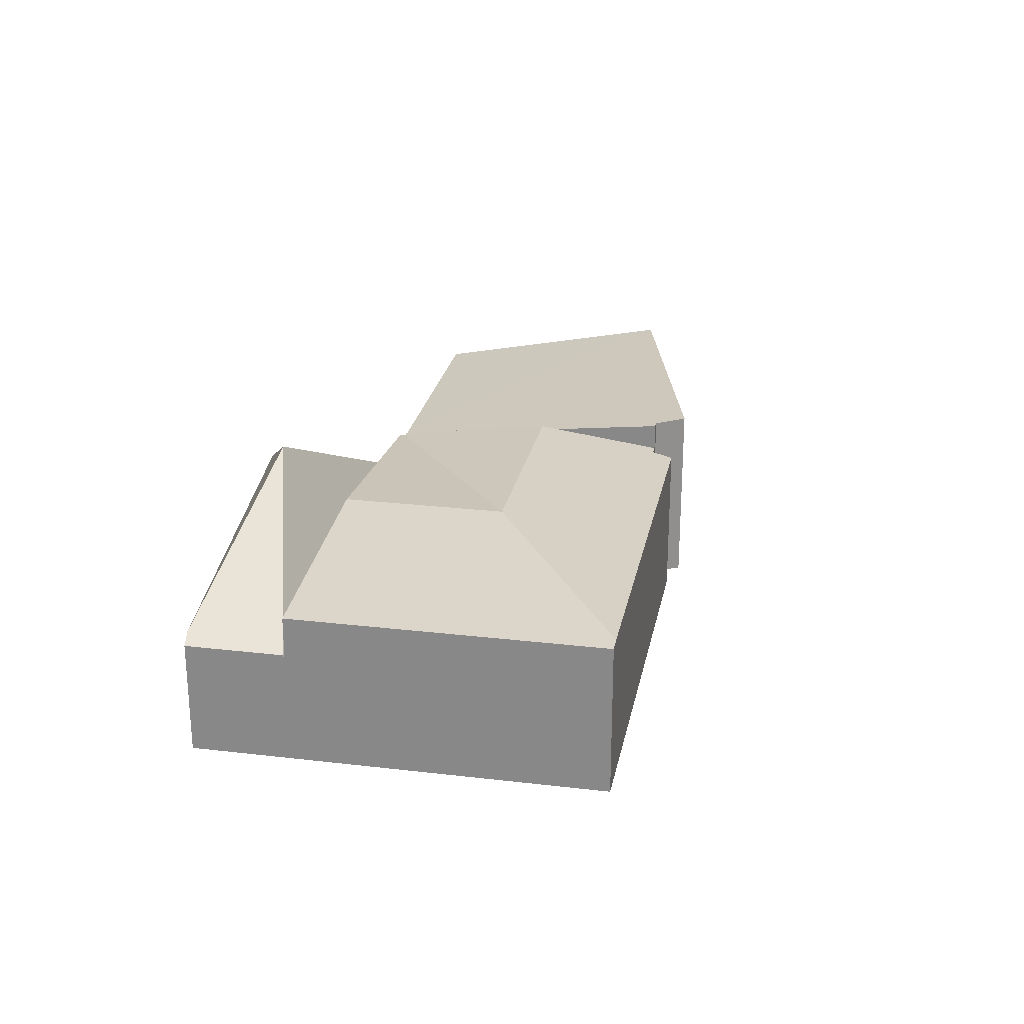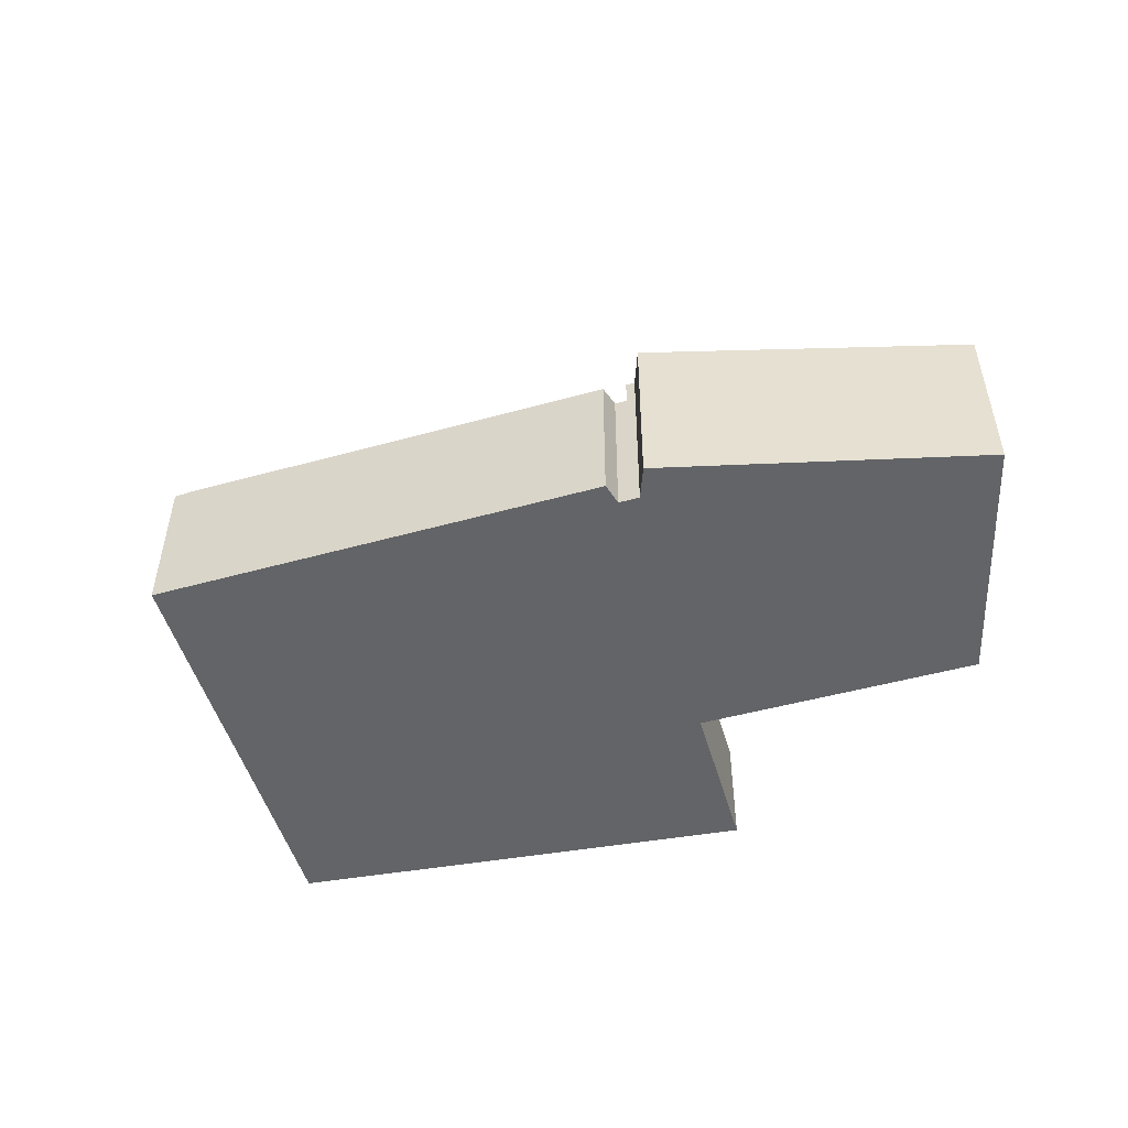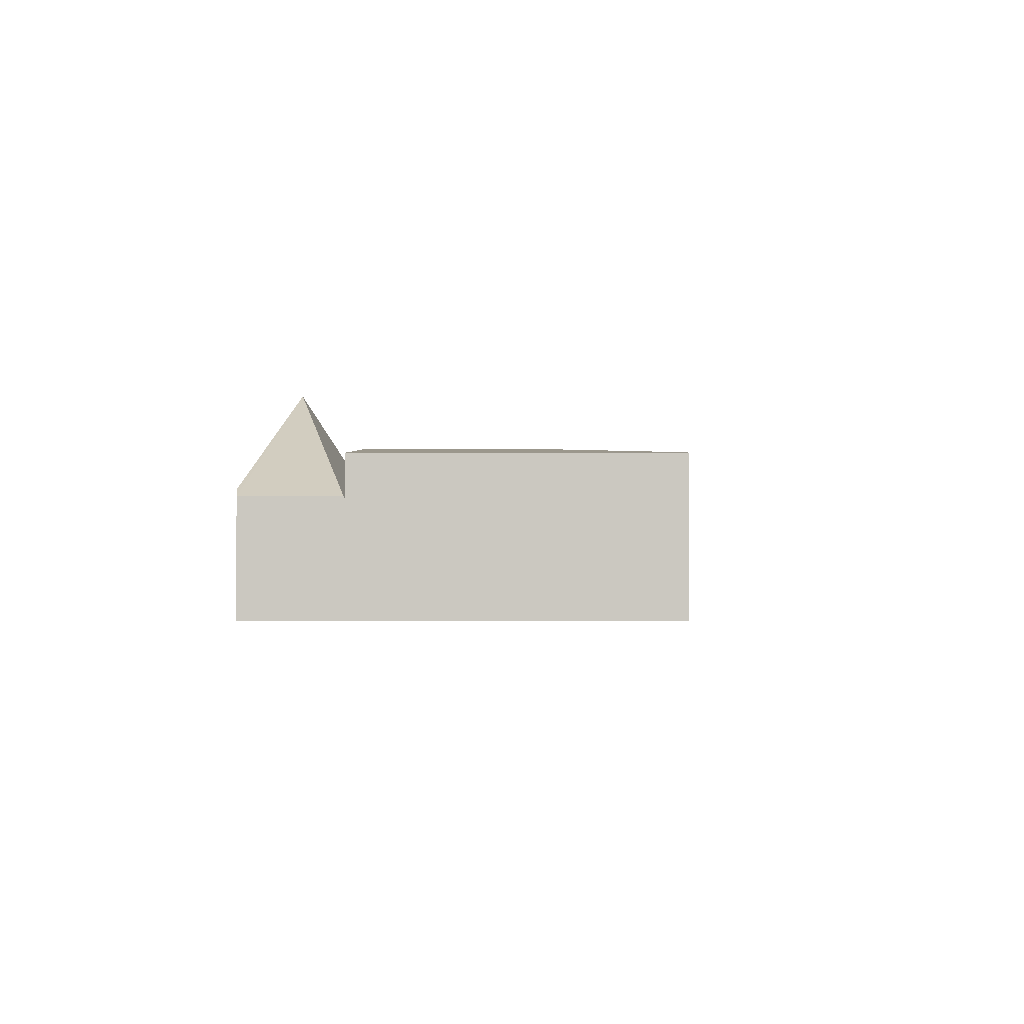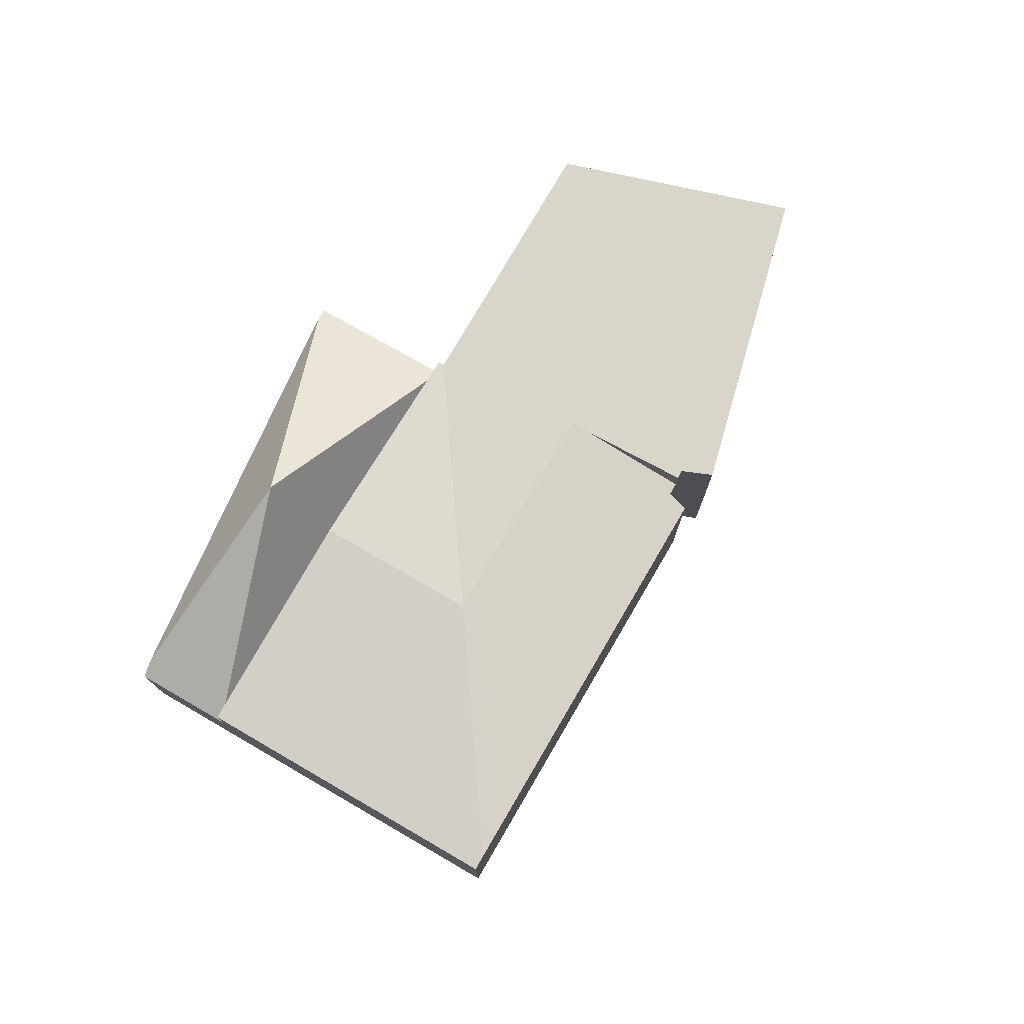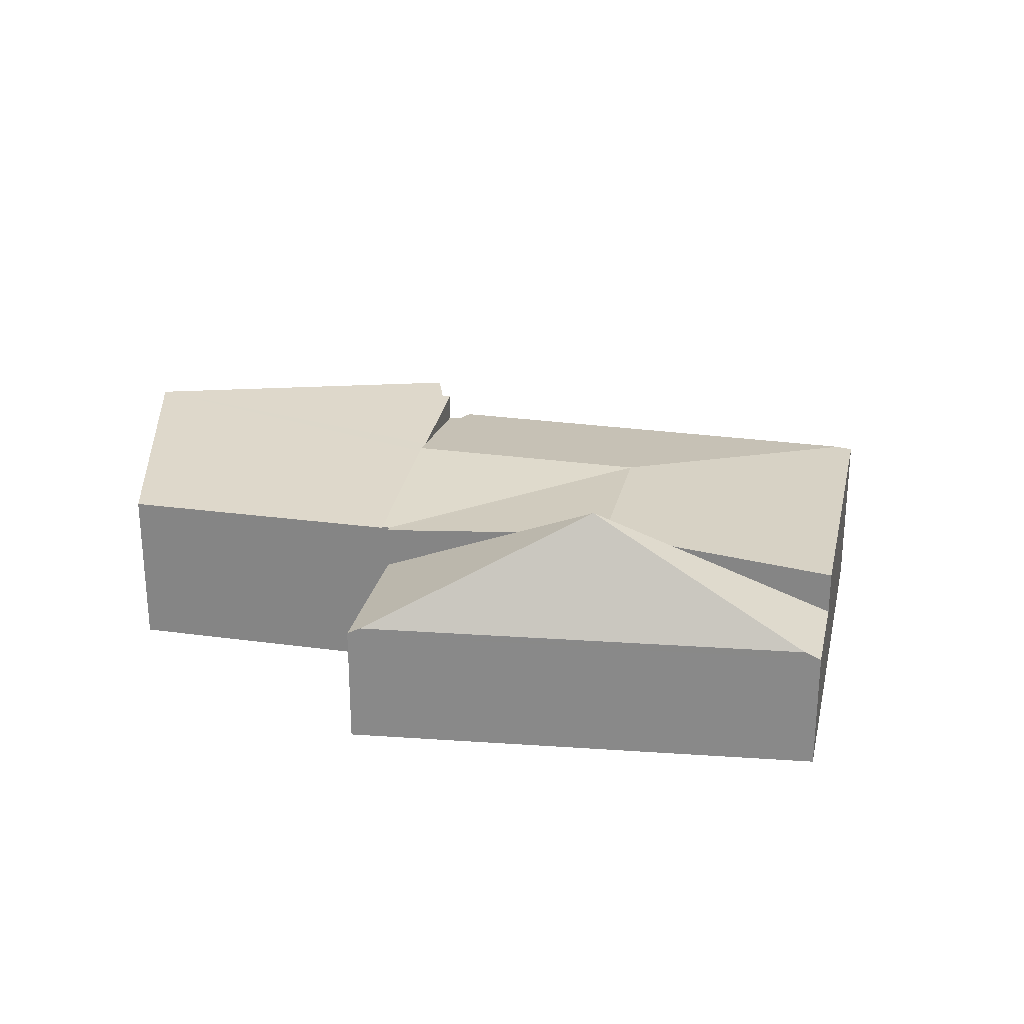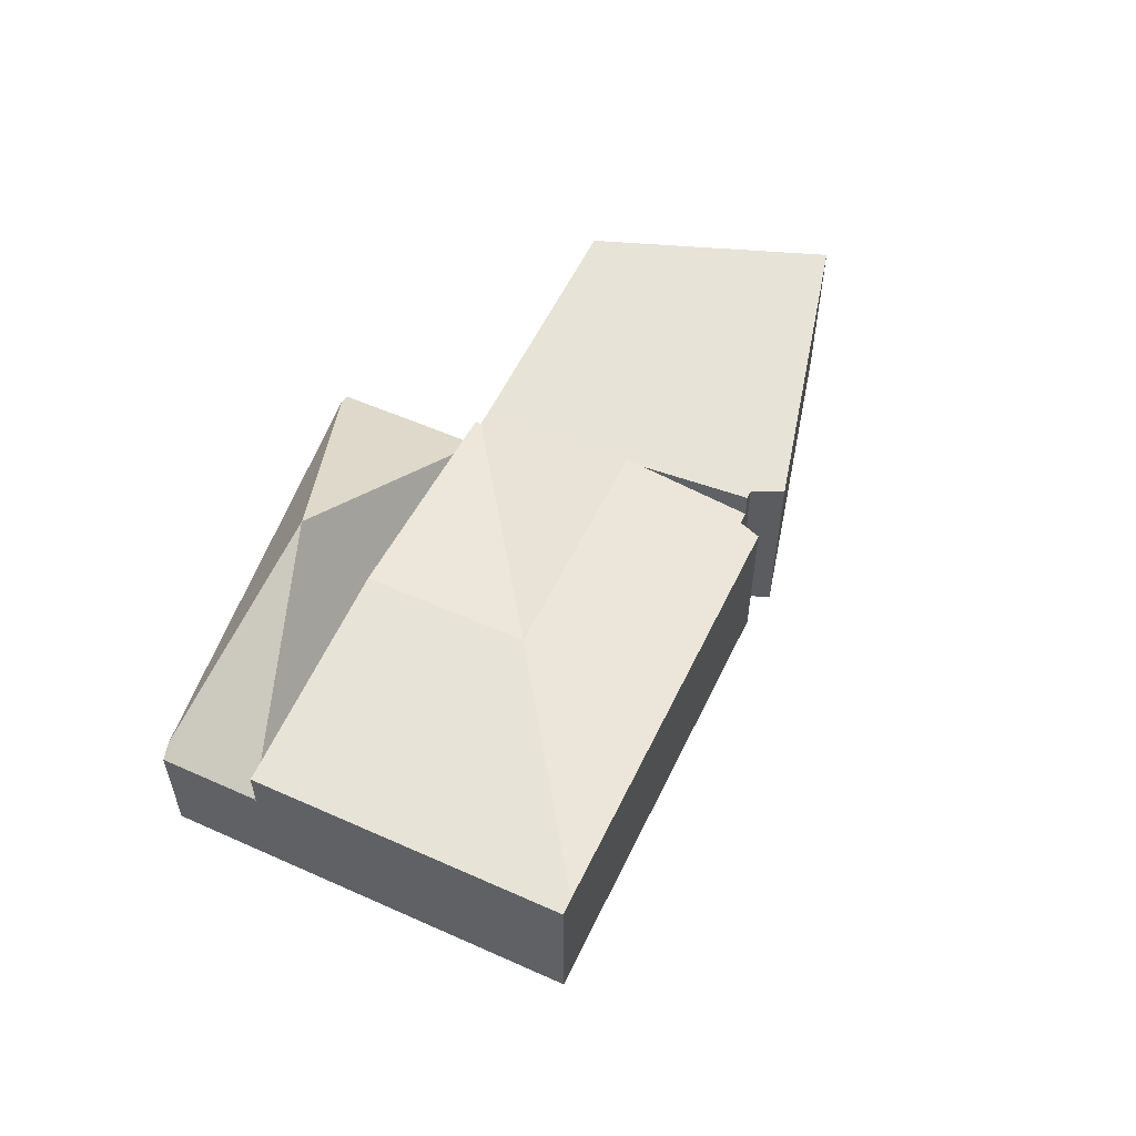
<metadata>
{"format":"obj","ext":"obj","renderer":"f3d","projection":"perspective","resolution":1024,"background":"white","views":[{"elev":25.0,"azim":129.0,"up":"+Y"},{"elev":-51.1,"azim":-135.3,"up":"+Y"},{"elev":-2.4,"azim":118.3,"up":"+Y"},{"elev":75.7,"azim":148.2,"up":"+Y"},{"elev":25.8,"azim":40.7,"up":"+Y"},{"elev":56.1,"azim":143.3,"up":"+Y"}]}
</metadata>
<code>
v  11.14 2.638 -7.231
v  13.89 2.614 -2.65
v  11.37 2.614 -7.354
v  9.151 2.967 -3.302
v  10.47 2.967 -0.838
v  4.708 2.638 -3.823
v  5.642 2.967 -1.443
v  4.791 2.685 -3.456
v  5.509 2.93 -1.693
v  4.615 2.685 -3.363
v  7.027 2.617 0.876
v  6.916 2.617 0.936
v  7.074 2.616 0.962
v  13.89 1.623e-16 -2.65
v  10.47 5.131e-17 -0.838
v  7.074 -5.891e-17 0.962
v  6.916 -5.731e-17 0.936
v  7.027 -5.364e-17 0.876
v  11.37 4.503e-16 -7.354
v  4.708 2.341e-16 -3.823
v  11.14 4.428e-16 -7.231
v  4.791 2.116e-16 -3.456
v  4.615 2.059e-16 -3.363
v  5.509 1.037e-16 -1.693
v  5.642 8.836e-17 -1.443
v  11 3.888 0.148
v  14.69 1.939 -1.161
v  13.9 1.939 -2.625
v  14.48 2.068 -1.014
v  10.47 1.888 -0.838
v  13.89 1.888 -2.65
v  7.091 1.952 0.993
v  7.074 1.888 0.962
v  8.483 2.068 3.105
v  8.308 1.962 3.225
v  8.308 -1.975e-16 3.225
v  14.69 7.109e-17 -1.161
v  8.483 -1.901e-16 3.105
v  14.48 6.209e-17 -1.014
v  13.9 1.607e-16 -2.625
v  7.091 -6.08e-17 0.993
v  6.916 2.599 0.936
v  0 3.05 1.868e-16
v  2.889 2.596 3.107
v  5.642 2.899 -1.443
v  4.615 3.14 -3.363
v  4.485 3.14 -3.294
v  4.067 3.198 -3.659
v  4.067 2.24e-16 -3.659
v  4.485 2.017e-16 -3.294
v  0 0 0
v  2.889 -1.902e-16 3.107
g defaultobject
f 1 2 3
f 2 1 4
f 2 4 5
f 6 4 1
f 4 6 7
f 7 6 8
f 7 8 9
f 9 8 10
f 11 7 12
f 7 11 4
f 13 4 11
f 4 13 5
f 5 14 2
f 14 5 15
f 15 5 13
f 15 13 16
f 17 11 12
f 11 17 18
f 14 3 2
f 3 14 19
f 19 1 3
f 1 19 6
f 6 19 20
f 20 19 21
f 22 10 8
f 10 22 23
f 6 22 8
f 22 6 20
f 23 9 10
f 9 23 7
f 7 23 12
f 12 23 24
f 12 24 17
f 17 24 25
f 18 13 11
f 13 18 16
f 23 22 24
f 15 19 14
f 19 15 21
f 21 15 16
f 21 16 20
f 20 16 18
f 20 18 17
f 20 17 25
f 20 25 24
f 20 24 22
f 26 27 28
f 27 26 29
f 30 28 31
f 28 30 26
f 26 30 32
f 32 30 33
f 34 32 35
f 32 34 26
f 34 29 26
f 35 29 34
f 29 35 27
f 27 35 36
f 27 36 37
f 37 36 38
f 37 38 39
f 37 28 27
f 28 37 31
f 31 37 14
f 14 37 40
f 14 30 31
f 30 14 15
f 30 15 33
f 33 15 16
f 33 35 32
f 35 33 36
f 36 33 16
f 36 16 41
f 39 40 37
f 40 39 38
f 40 38 14
f 14 38 15
f 15 38 16
f 16 38 41
f 41 38 36
f 42 43 44
f 43 42 45
f 43 45 9
f 43 9 46
f 43 46 47
f 43 47 48
f 9 23 46
f 23 9 45
f 23 45 42
f 23 42 17
f 23 17 25
f 23 25 24
f 47 49 48
f 49 47 50
f 23 47 46
f 47 23 50
f 49 43 48
f 43 49 51
f 51 44 43
f 44 51 52
f 44 17 42
f 17 44 52
f 24 50 23
f 50 51 49
f 51 50 24
f 51 24 25
f 51 25 17
f 51 17 52

</code>
